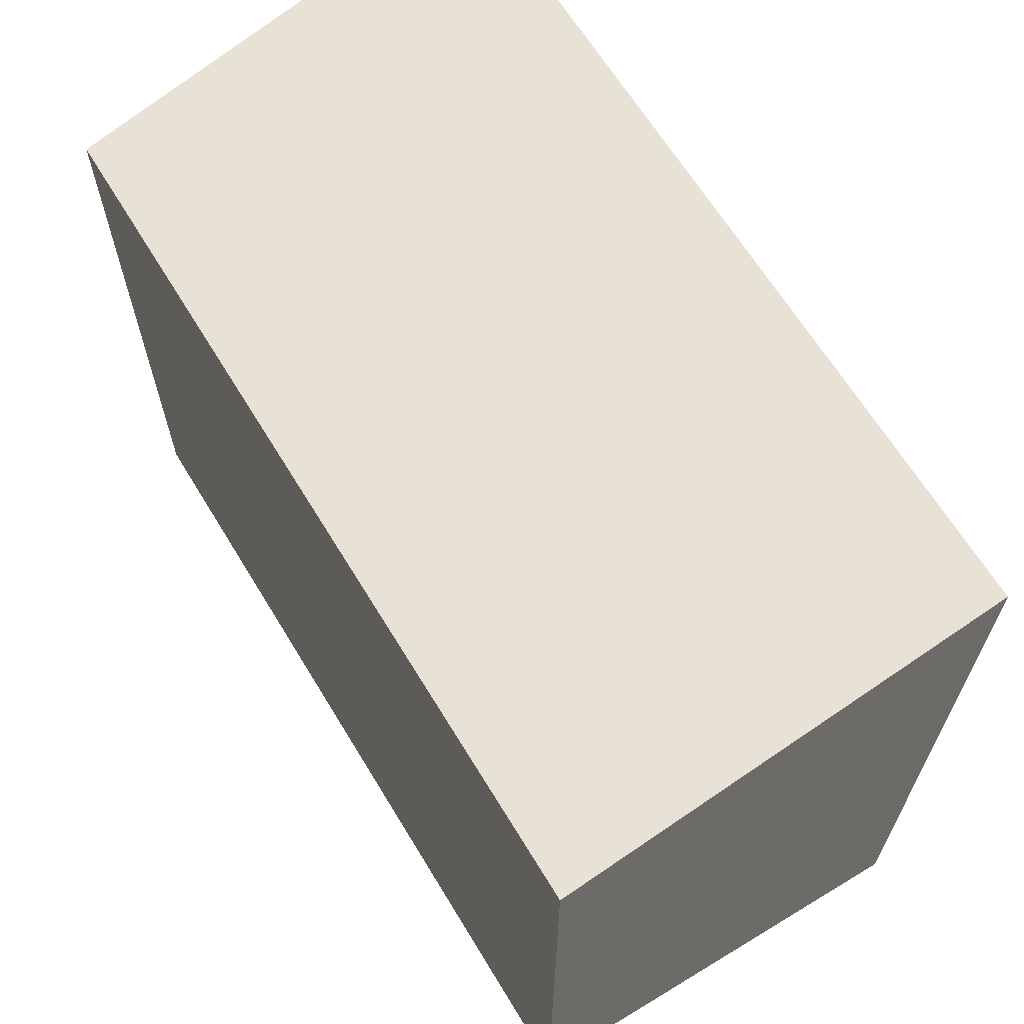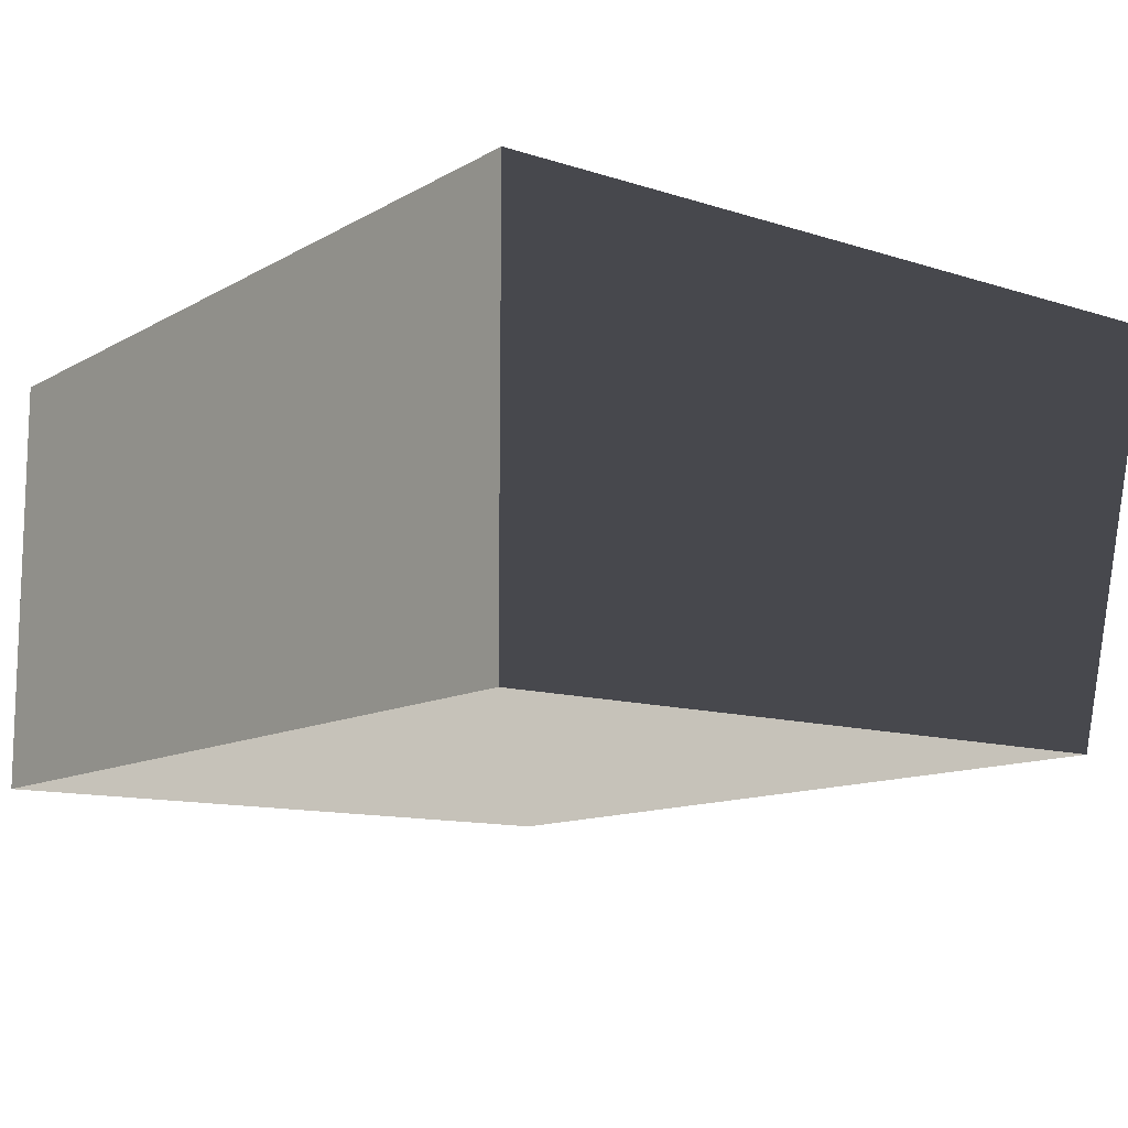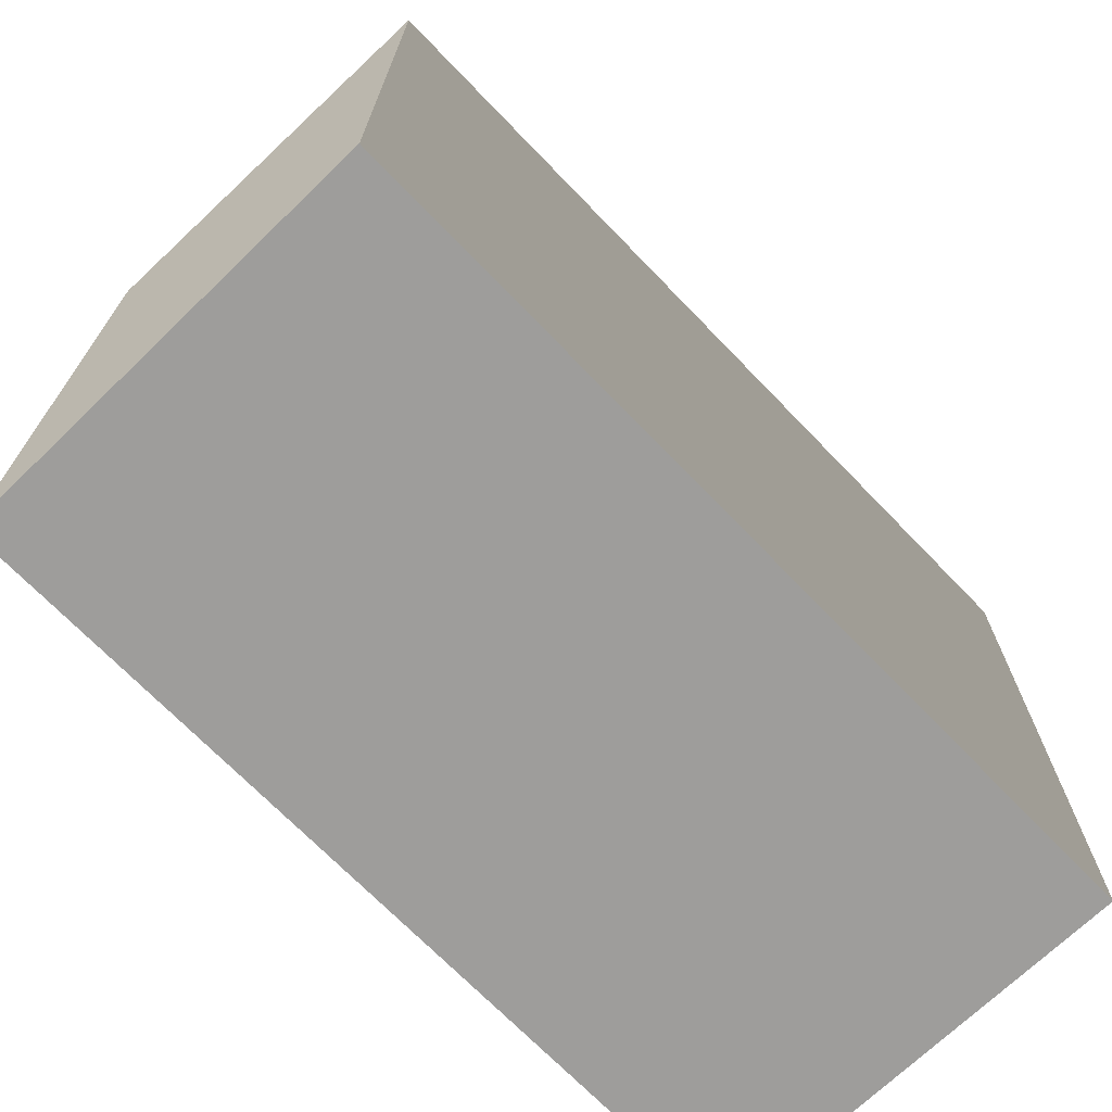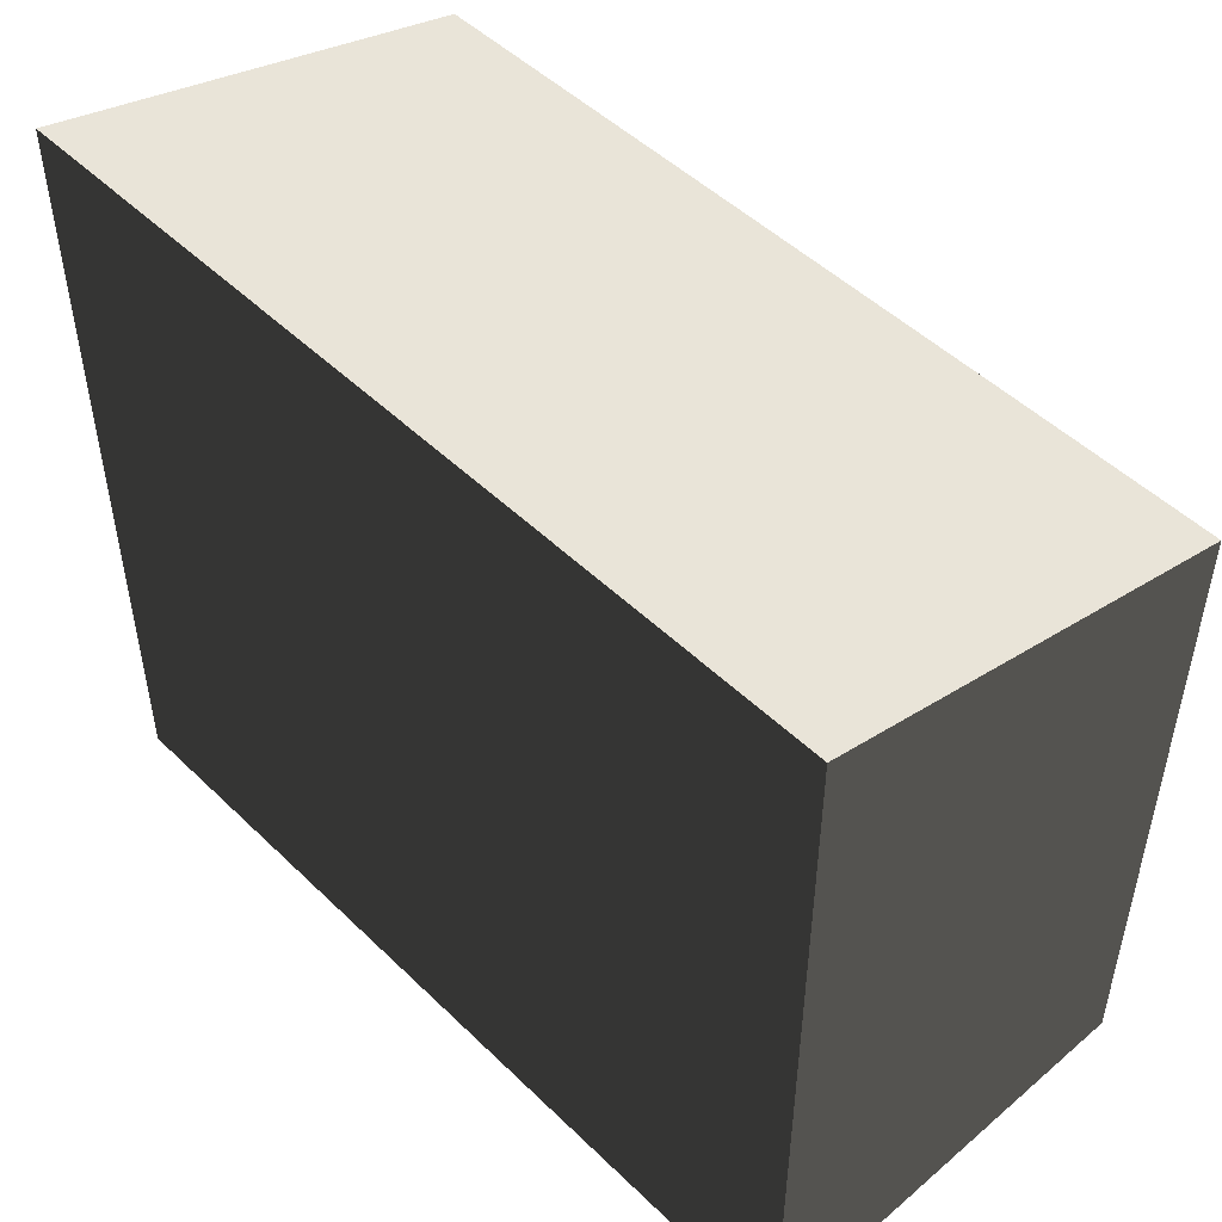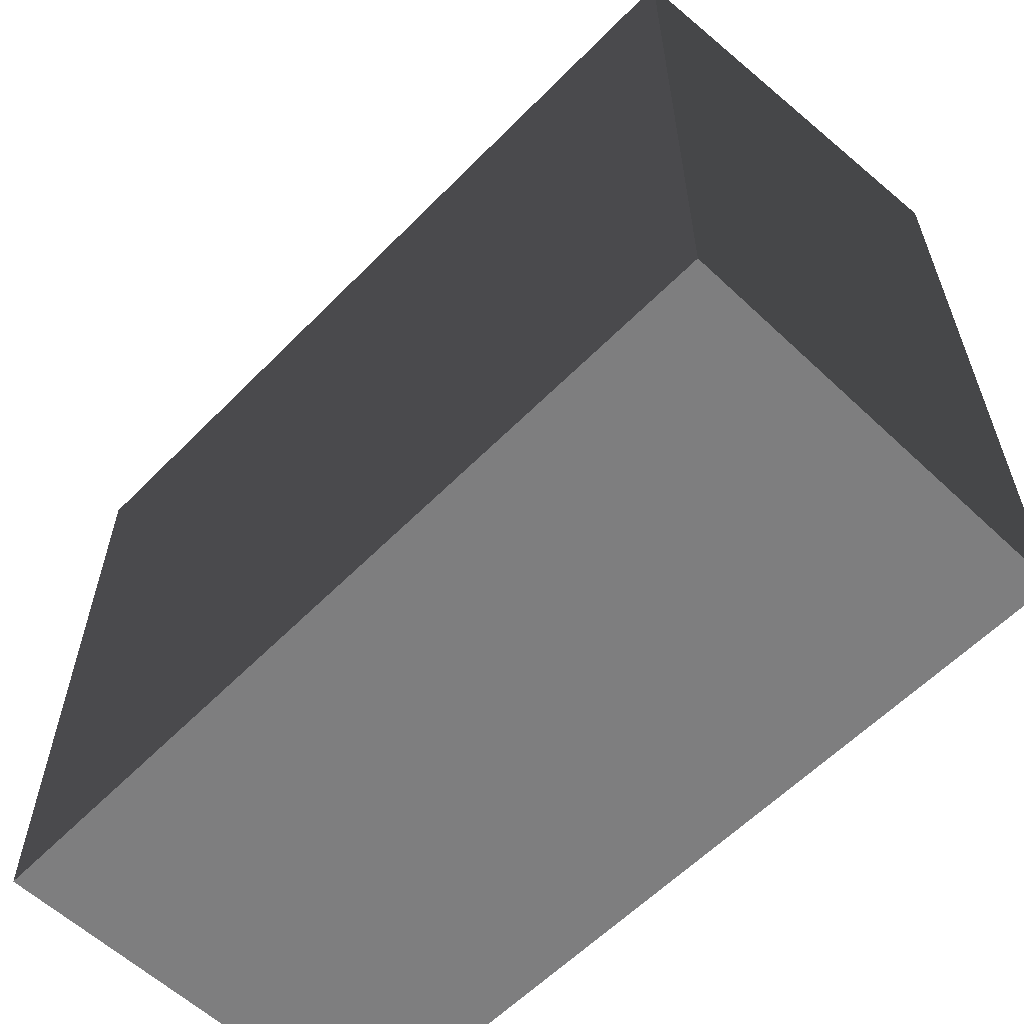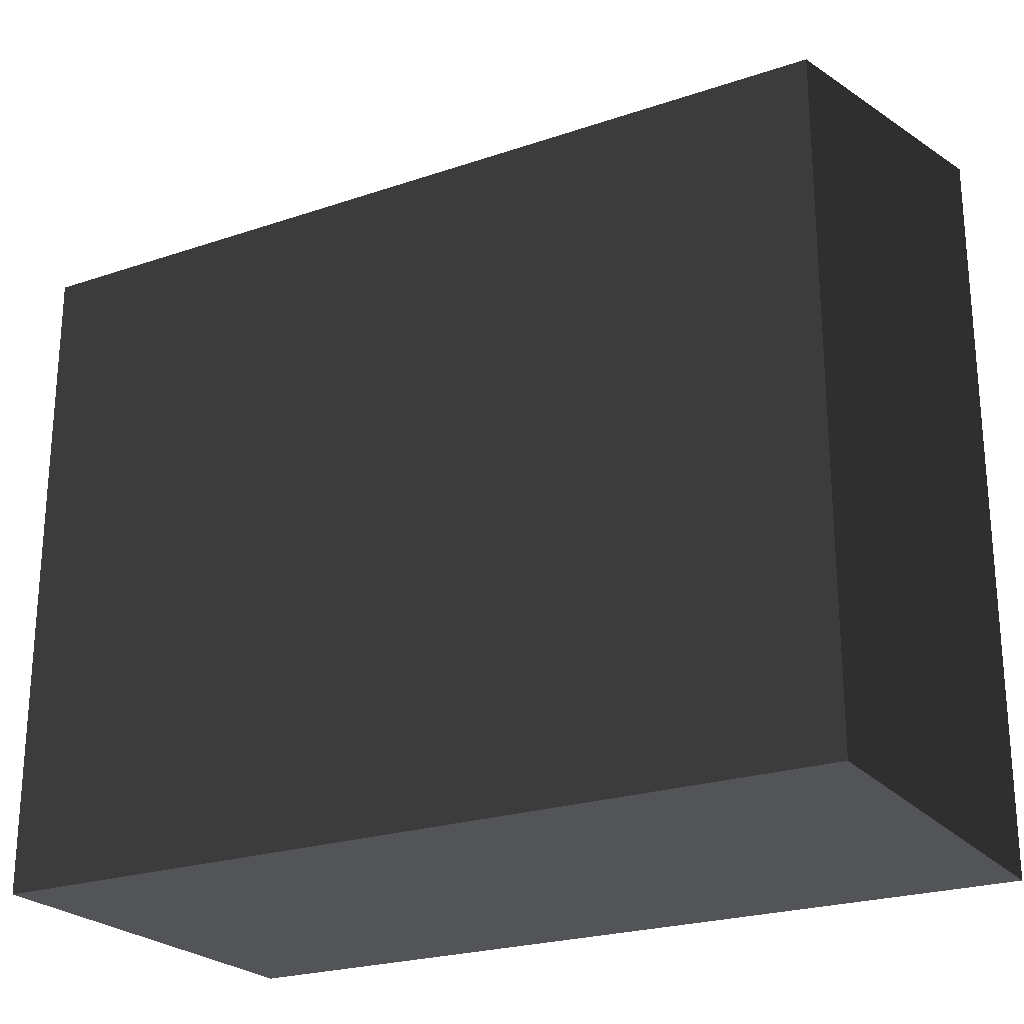
<metadata>
{"format":"obj","ext":"obj","renderer":"f3d","projection":"perspective","resolution":1024,"background":"white","views":[{"elev":65.3,"azim":-121.3,"up":"+Y"},{"elev":-11.8,"azim":52.7,"up":"+Z"},{"elev":-70.5,"azim":134.0,"up":"+Y"},{"elev":49.5,"azim":46.7,"up":"+Y"},{"elev":-59.4,"azim":-134.0,"up":"+Y"},{"elev":-23.5,"azim":-150.3,"up":"+Y"}]}
</metadata>
<code>
o Slope_leg__130595__temp_Slope_leg__130595_.128
v -0.05 0.03514 -0.02567
v -0.05 0.04854 0.02433
v -0.05 -0.04201 0.02433
v -0.05 -0.04201 -0.02567
v 0.05 -0.04201 -0.02567
v 0.05 -0.04201 0.02433
v 0.05 0.04854 0.02433
v 0.05 0.03514 -0.02567
f 4 3 2 1
f 6 3 4 5
f 6 5 8 7
f 3 6 7 2
f 2 7 8 1
f 4 1 8 5

</code>
